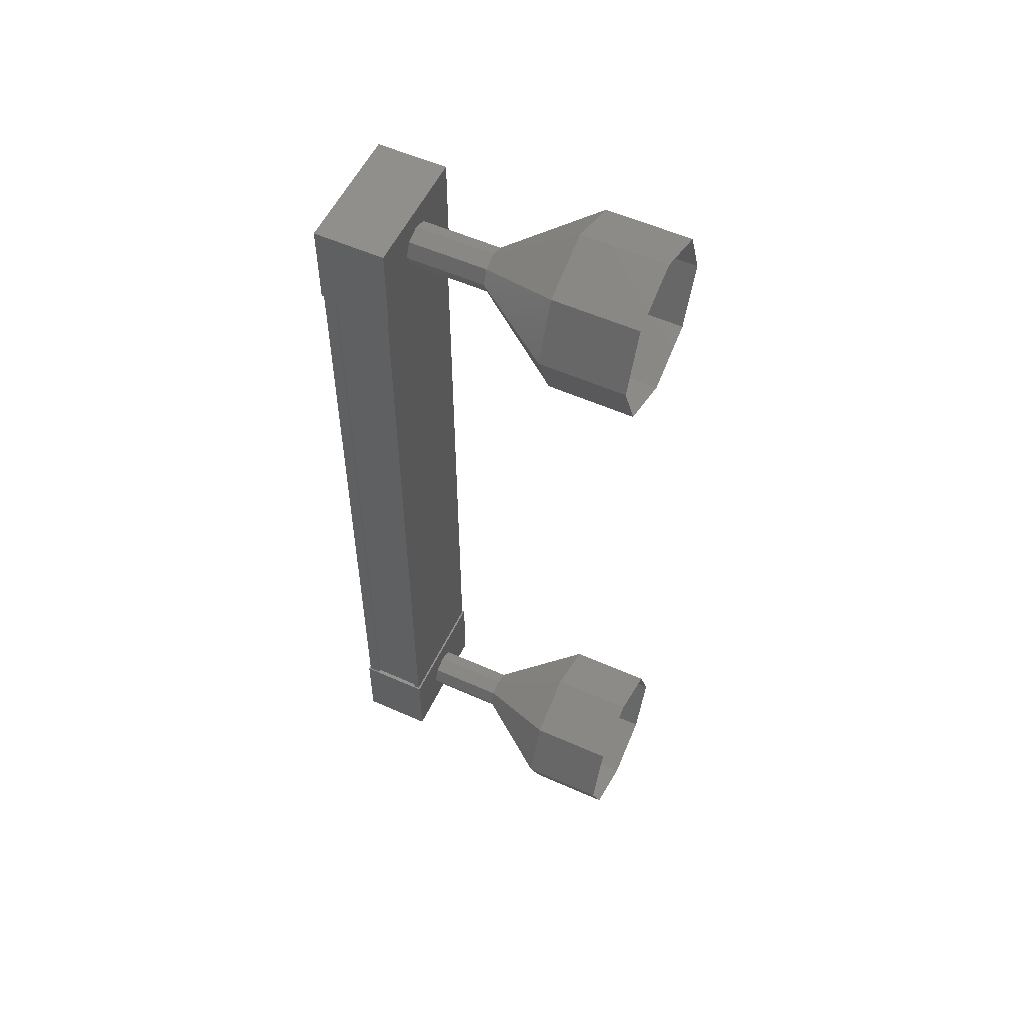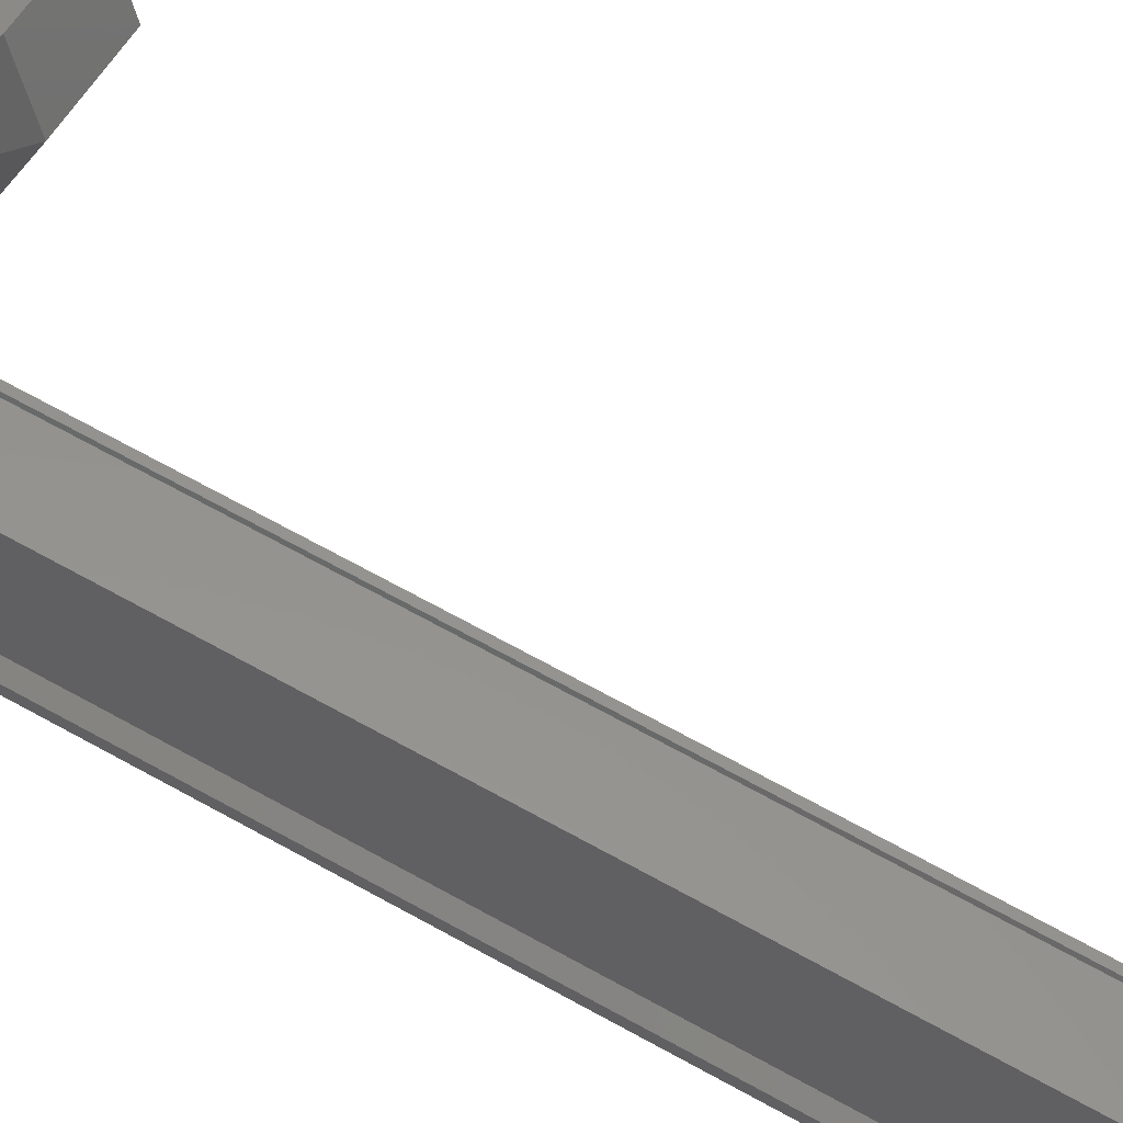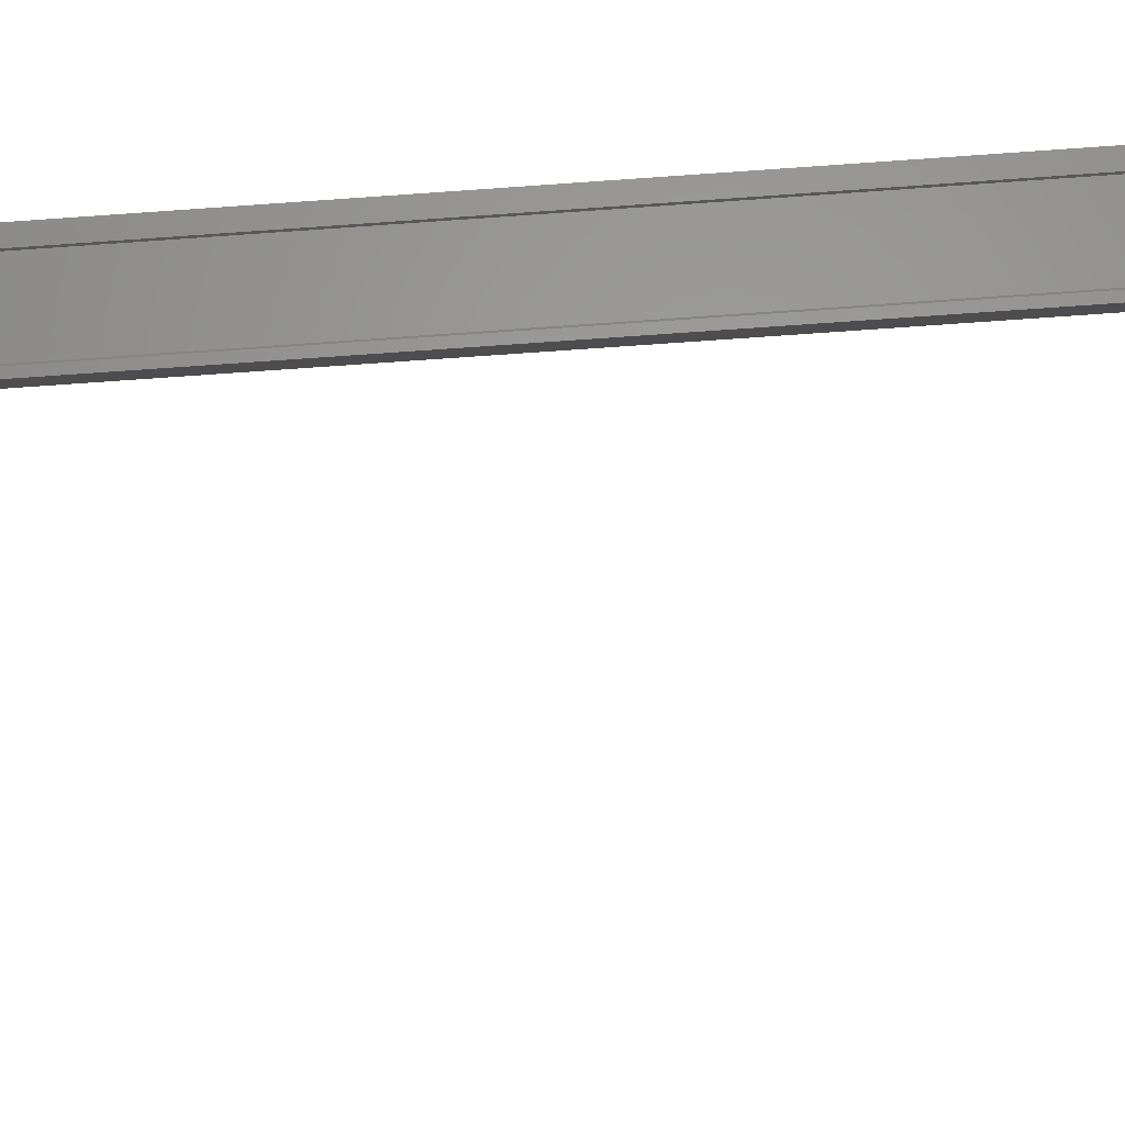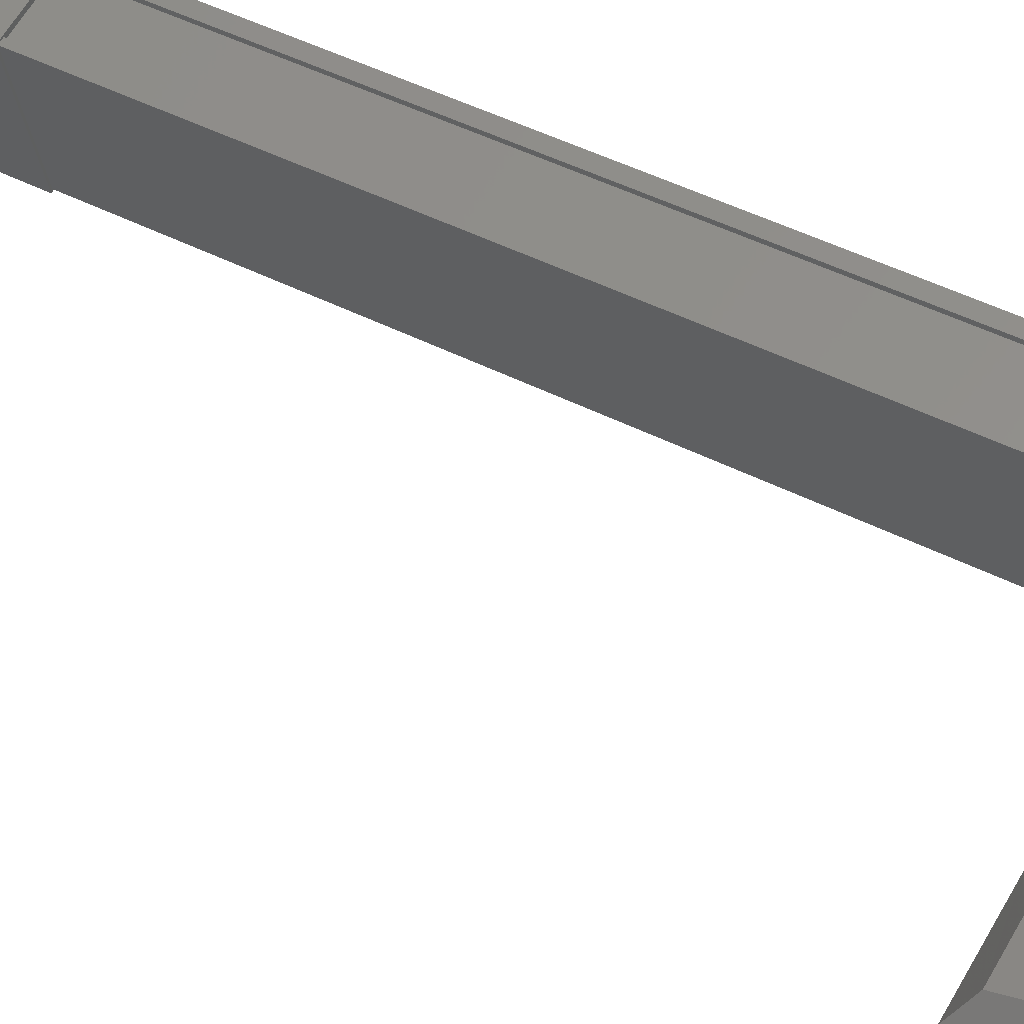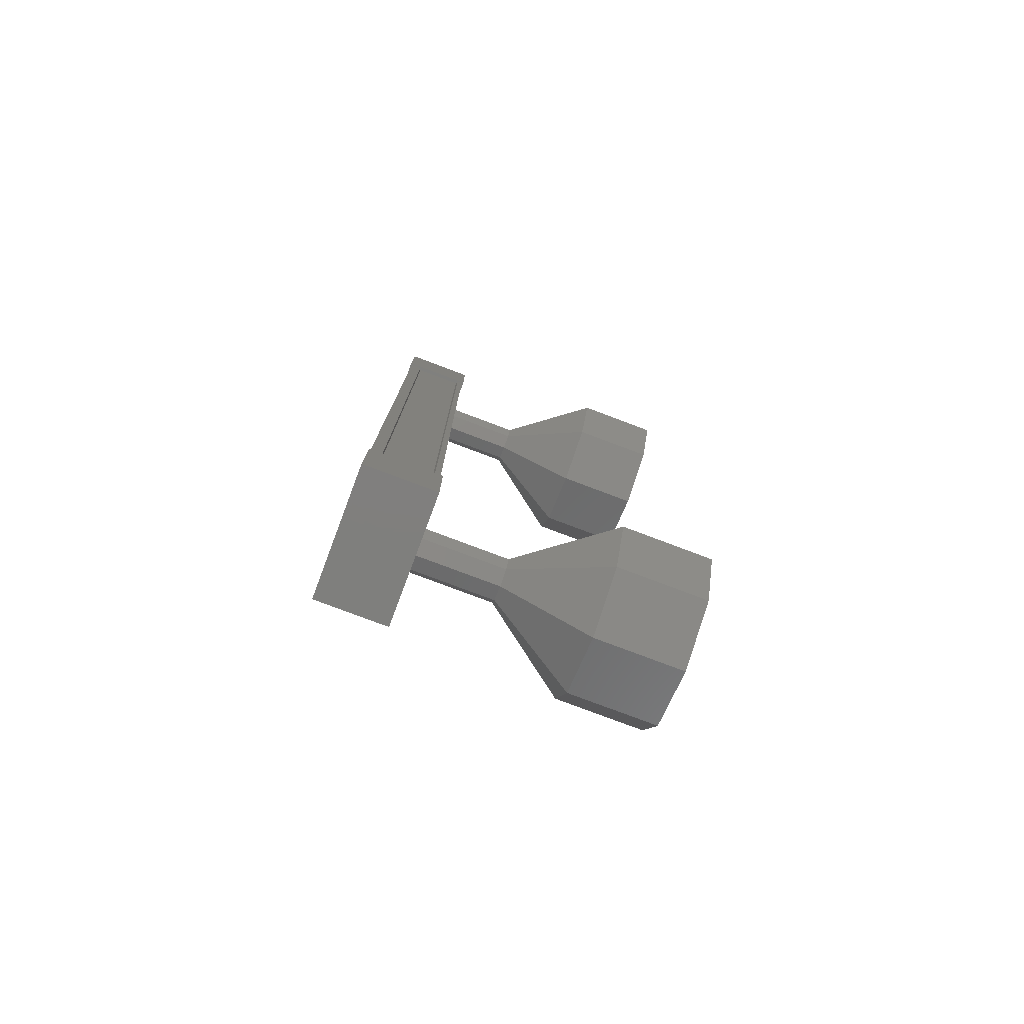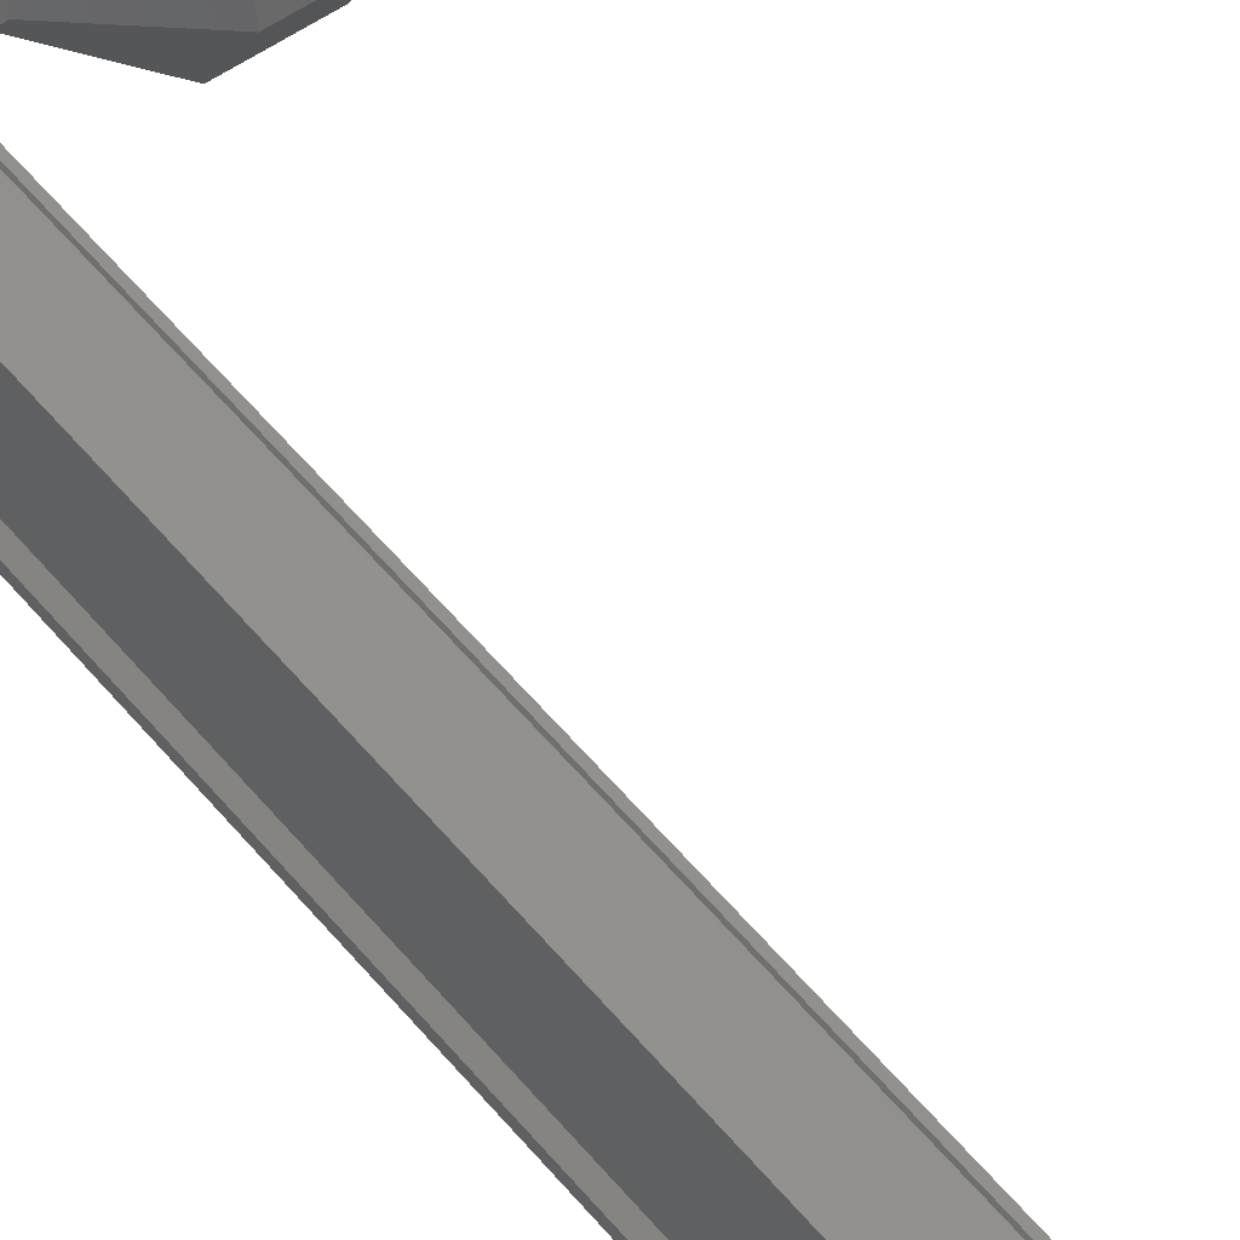
<metadata>
{"format":"stl","ext":"stl","renderer":"f3d","projection":"perspective","resolution":1024,"background":"white","views":[{"elev":55.1,"azim":40.2,"up":"+Y"},{"elev":69.1,"azim":-61.1,"up":"+Z"},{"elev":-74.2,"azim":-86.0,"up":"+Z"},{"elev":44.9,"azim":121.0,"up":"+Z"},{"elev":-79.1,"azim":-5.6,"up":"+Y"},{"elev":65.8,"azim":-41.6,"up":"+Z"}]}
</metadata>
<code>
# stl→obj: 104 verts, 152 faces
v 343.4 -476.2 215.1
v 343.3 -476.2 215.2
v 343.3 -467 215.2
v 343.3 -467 215.3
v 343.1 -467 214
v 343 -467 214
v 343 -476.2 214
v 342.9 -467 213.9
v 342.9 -476.2 213.9
v 343.6 -467 213.7
v 343.6 -476.2 213.7
v 343.1 -476.2 213.9
v 343.4 -467 215.1
v 343.1 -476.2 214
v 343.1 -467 213.9
v 343.3 -466.4 215.3
v 343.7 -466.4 213.7
v 342.9 -466.4 213.9
v 342.9 -467.4 213.9
v 343.3 -467.4 215.3
v 343.7 -467.4 213.7
v 344.1 -467.4 215.1
v 344.1 -466.4 215.1
v 342.9 -475.8 213.9
v 343.3 -475.8 215.3
v 343.7 -475.8 213.7
v 344.1 -475.8 215.1
v 344.1 -476.8 215.1
v 343.3 -476.8 215.3
v 342.9 -476.8 213.9
v 343.7 -476.8 213.7
v 343.3 -476.2 215.3
v 343.4 -476.2 215.3
v 343.4 -467 215.3
v 344 -476.2 215.1
v 344 -467 215.1
v 344.1 -476.2 215.1
v 344.1 -467 215.1
v 343.7 -476.2 213.7
v 343.7 -467 213.7
v 345.8 -477.3 213.9
v 346.8 -477.3 213.6
v 346 -477 214.6
v 346.9 -477 214.3
v 346 -476.3 214.9
v 347 -476.3 214.6
v 346 -475.6 214.6
v 346.9 -475.6 214.3
v 345.8 -475.3 213.9
v 346.8 -475.3 213.6
v 345.6 -475.6 213.2
v 346.6 -475.6 213
v 345.5 -476.3 212.9
v 346.5 -476.3 212.7
v 345.6 -477 213.2
v 346.6 -477 213
v 344.8 -466.7 214
v 343.9 -466.7 214.4
v 344.8 -466.7 214.2
v 343.9 -466.7 214.6
v 344.9 -466.7 214.3
v 343.9 -466.9 214.7
v 344.9 -466.9 214.4
v 343.9 -467.1 214.6
v 344.9 -467.1 214.3
v 343.9 -467.2 214.4
v 344.8 -467.2 214.2
v 343.8 -467.1 214.2
v 344.8 -467.1 214
v 343.8 -466.9 214.2
v 344.8 -466.9 213.9
v 343.8 -466.7 214.2
v 346.6 -466.2 213
v 345.8 -465.9 213.9
v 346.8 -465.9 213.6
v 346 -466.2 214.6
v 346.9 -466.2 214.3
v 346 -466.9 214.9
v 347 -466.9 214.6
v 346 -467.6 214.6
v 346.9 -467.6 214.3
v 345.8 -467.9 213.9
v 346.8 -467.9 213.6
v 345.6 -467.6 213.2
v 346.6 -467.6 213
v 345.5 -466.9 212.9
v 346.5 -466.9 212.7
v 345.6 -466.2 213.2
v 343.9 -476.5 214.4
v 344.8 -476.5 214.2
v 343.9 -476.5 214.6
v 344.9 -476.5 214.3
v 343.9 -476.3 214.7
v 344.9 -476.3 214.4
v 343.9 -476.1 214.6
v 344.9 -476.1 214.3
v 343.9 -476 214.4
v 344.8 -476 214.2
v 343.8 -476.1 214.2
v 344.8 -476.1 214
v 343.8 -476.3 214.2
v 344.8 -476.3 213.9
v 343.8 -476.5 214.2
v 344.8 -476.5 214
f 1 2 3
f 3 2 4
f 5 6 7
f 7 6 8
f 8 9 7
f 10 11 10
f 10 11 11
f 11 12 10
f 3 13 1
f 1 13 5
f 5 14 1
f 7 14 5
f 9 8 12
f 12 8 15
f 15 12 12
f 15 12 15
f 10 12 15
f 16 17 18
f 18 17 19
f 19 20 18
f 21 20 19
f 22 20 21
f 21 17 22
f 22 17 23
f 23 17 16
f 16 20 23
f 18 20 16
f 24 25 26
f 26 25 27
f 27 28 26
f 25 28 27
f 29 28 25
f 25 30 29
f 29 30 28
f 28 30 31
f 31 26 28
f 30 26 31
f 24 26 30
f 30 25 24
f 2 32 4
f 4 32 33
f 33 34 4
f 33 34 33
f 34 34 33
f 33 35 34
f 34 35 36
f 36 35 35
f 35 36 36
f 37 36 35
f 38 36 37
f 37 39 38
f 38 39 40
f 40 39 10
f 21 19 17
f 20 22 23
f 39 11 10
f 41 42 43
f 43 42 44
f 44 45 43
f 46 45 44
f 47 45 46
f 46 48 47
f 47 48 49
f 49 48 50
f 50 51 49
f 52 51 50
f 53 51 52
f 52 54 53
f 53 54 55
f 55 54 56
f 56 41 55
f 42 41 56
f 57 58 59
f 59 58 60
f 60 61 59
f 62 61 60
f 63 61 62
f 62 64 63
f 63 64 65
f 65 64 66
f 66 67 65
f 68 67 66
f 69 67 68
f 68 70 69
f 69 70 71
f 71 70 72
f 72 57 71
f 58 57 72
f 73 74 75
f 75 74 76
f 76 77 75
f 78 77 76
f 79 77 78
f 78 80 79
f 79 80 81
f 81 80 82
f 82 83 81
f 84 83 82
f 85 83 84
f 84 86 85
f 85 86 87
f 87 86 88
f 88 73 87
f 74 73 88
f 88 59 74
f 74 59 61
f 61 76 74
f 63 76 61
f 78 76 63
f 63 65 78
f 78 65 80
f 80 65 67
f 67 82 80
f 69 82 67
f 84 82 69
f 69 71 84
f 84 71 86
f 86 71 57
f 57 88 86
f 59 88 57
f 89 90 91
f 91 90 92
f 92 93 91
f 94 93 92
f 95 93 94
f 94 96 95
f 95 96 97
f 97 96 98
f 98 99 97
f 100 99 98
f 101 99 100
f 100 102 101
f 101 102 103
f 103 102 104
f 104 89 103
f 90 89 104
f 104 55 90
f 90 55 41
f 41 92 90
f 43 92 41
f 94 92 43
f 43 45 94
f 94 45 96
f 96 45 47
f 47 98 96
f 49 98 47
f 100 98 49
f 49 51 100
f 100 51 102
f 102 51 53
f 53 104 102
f 55 104 53

</code>
